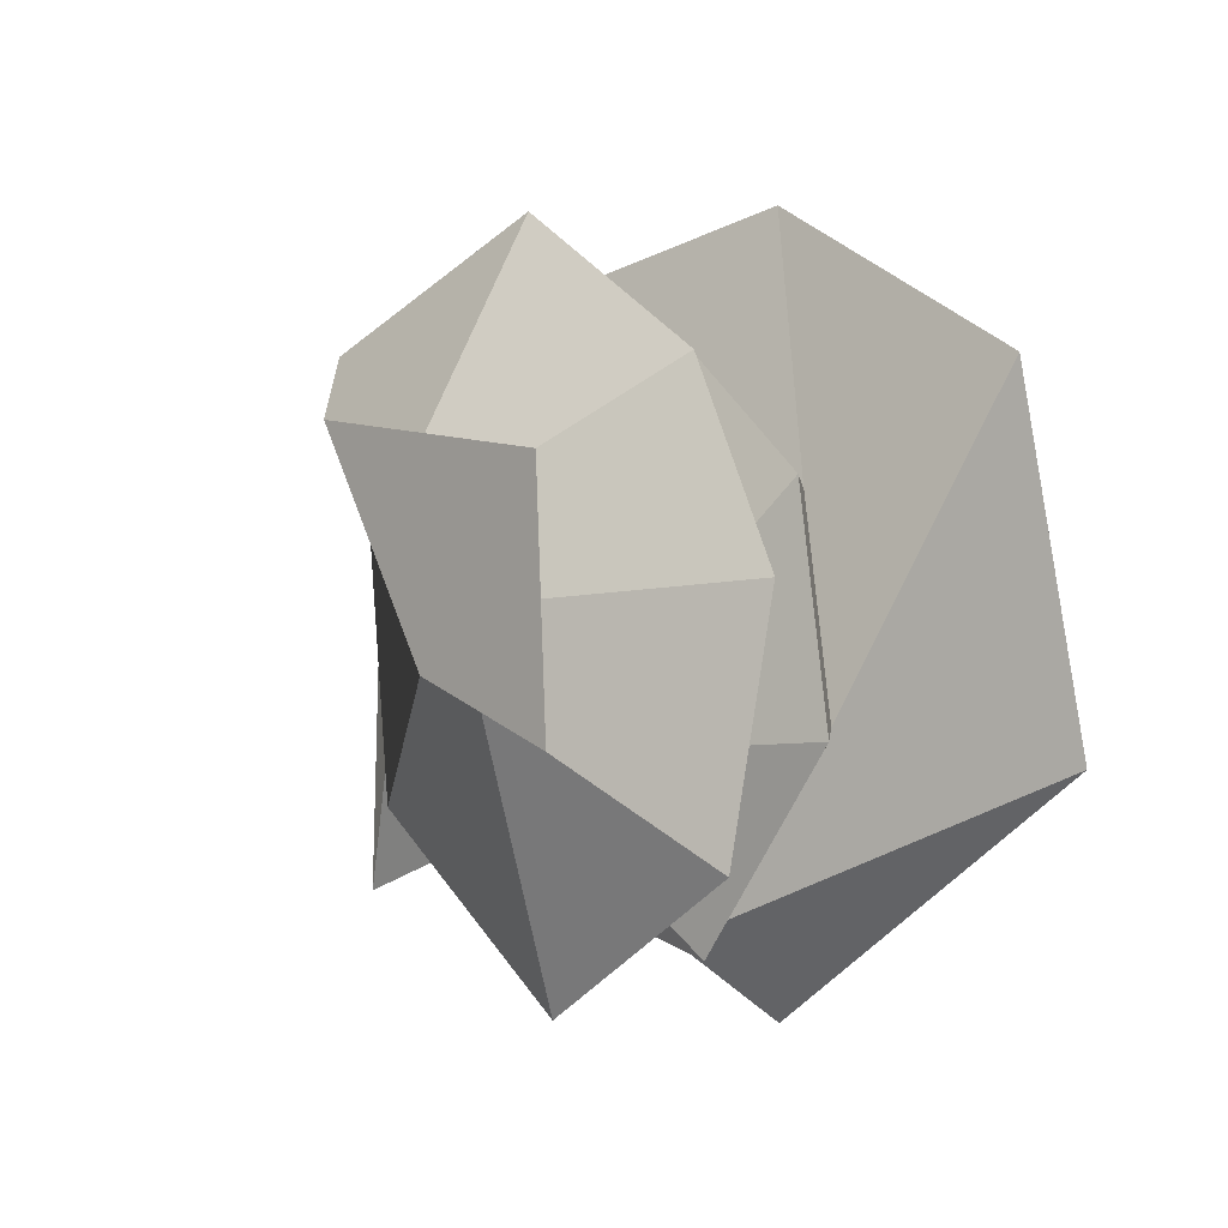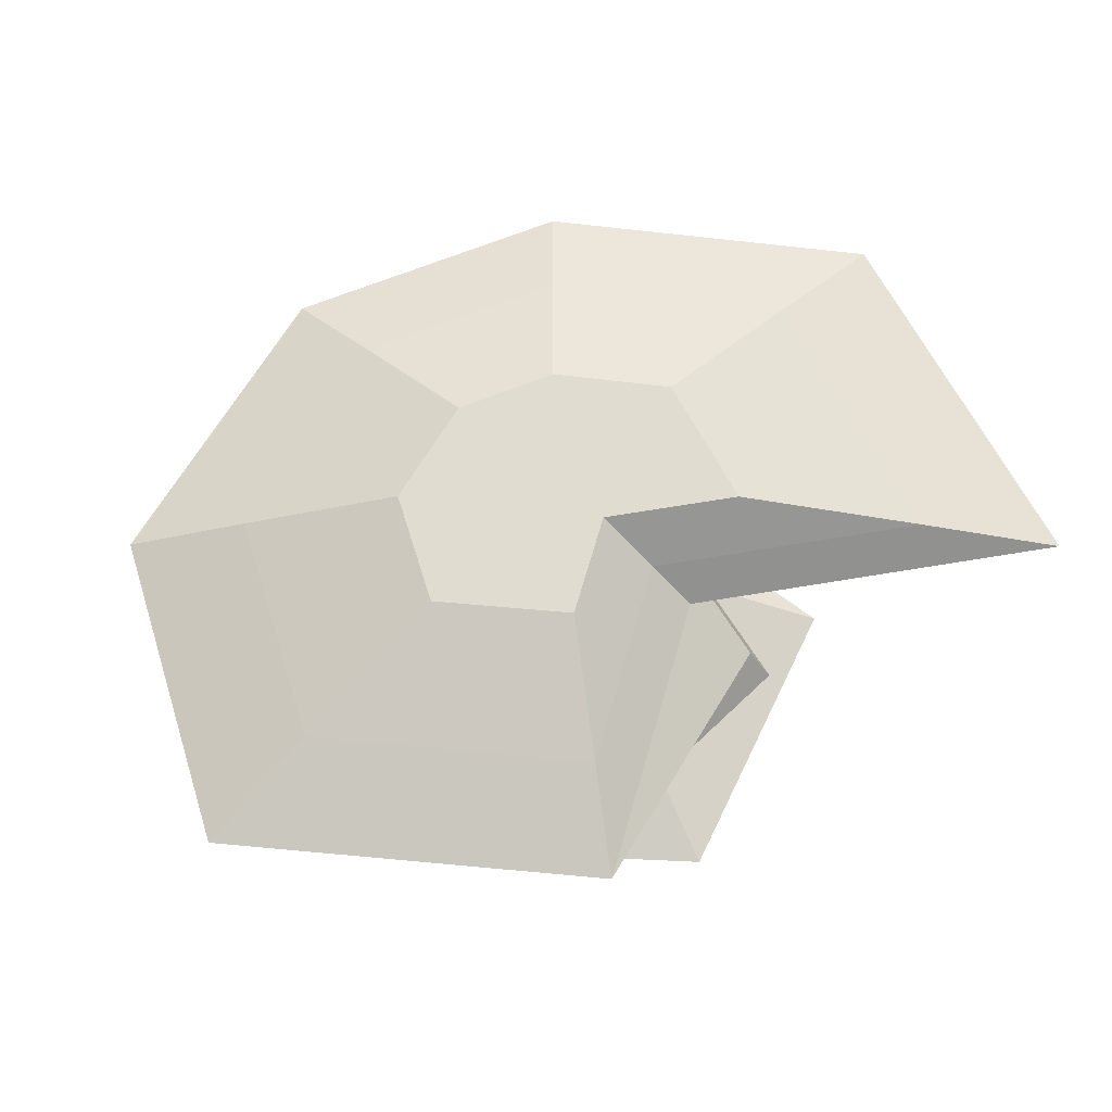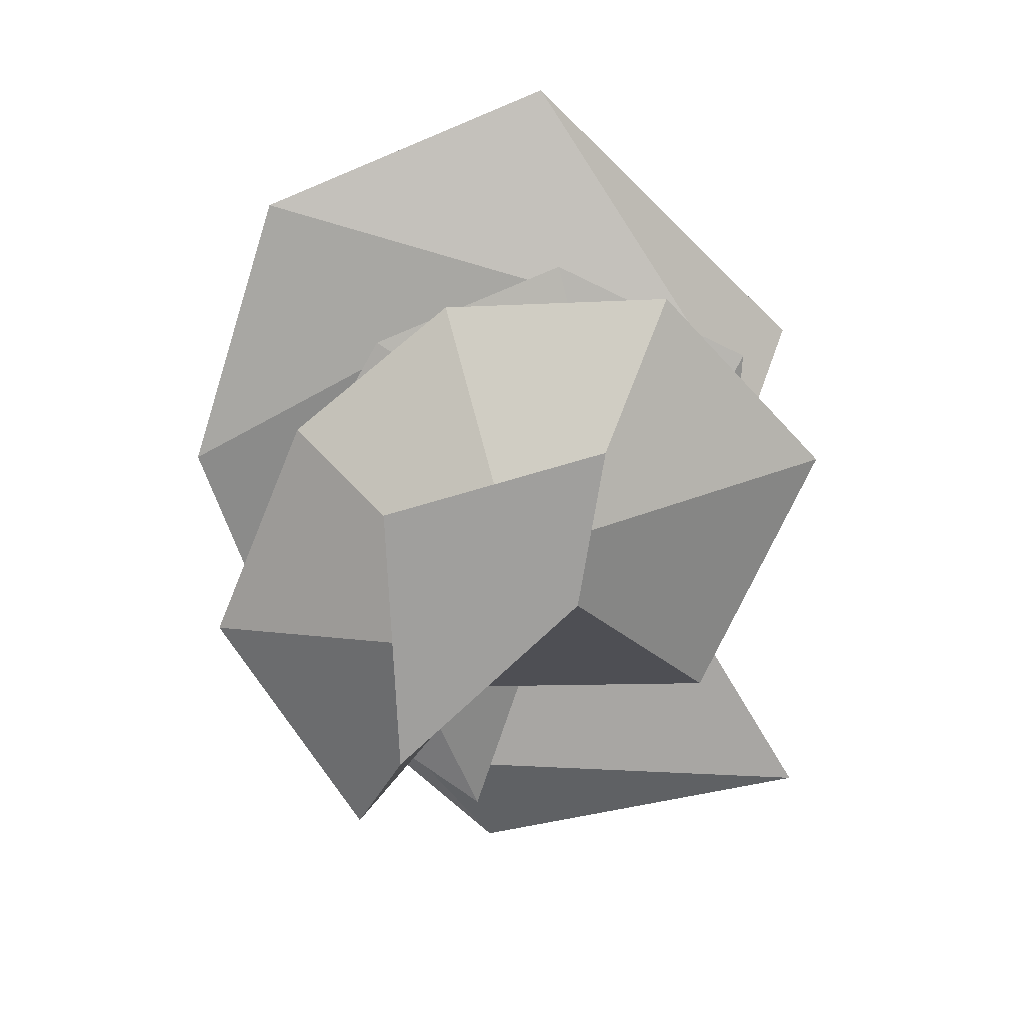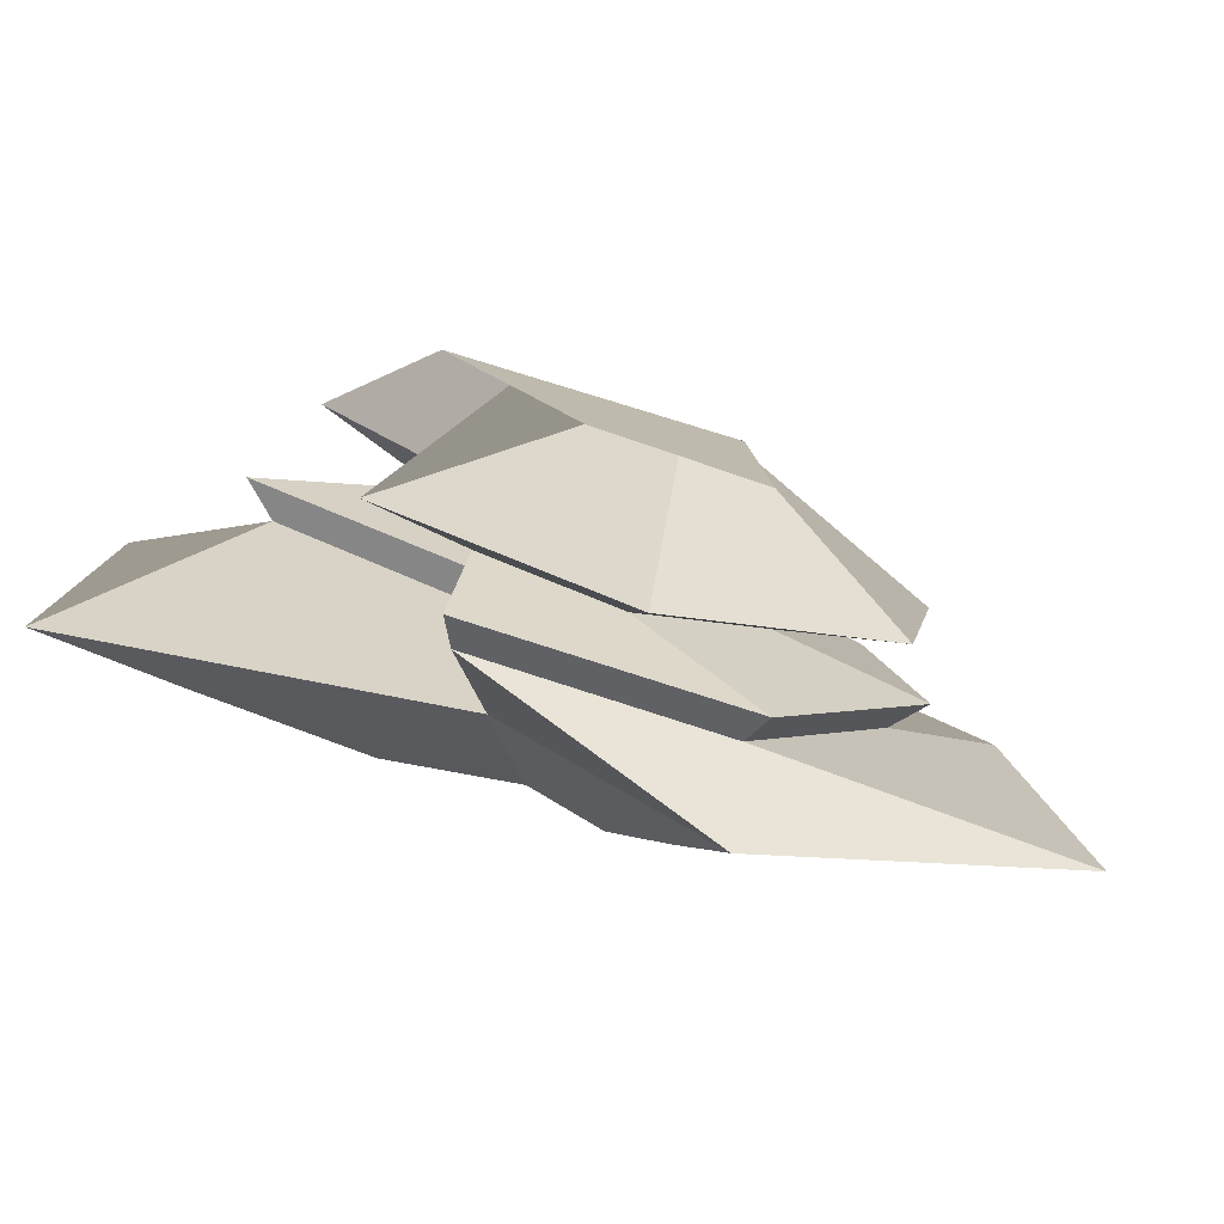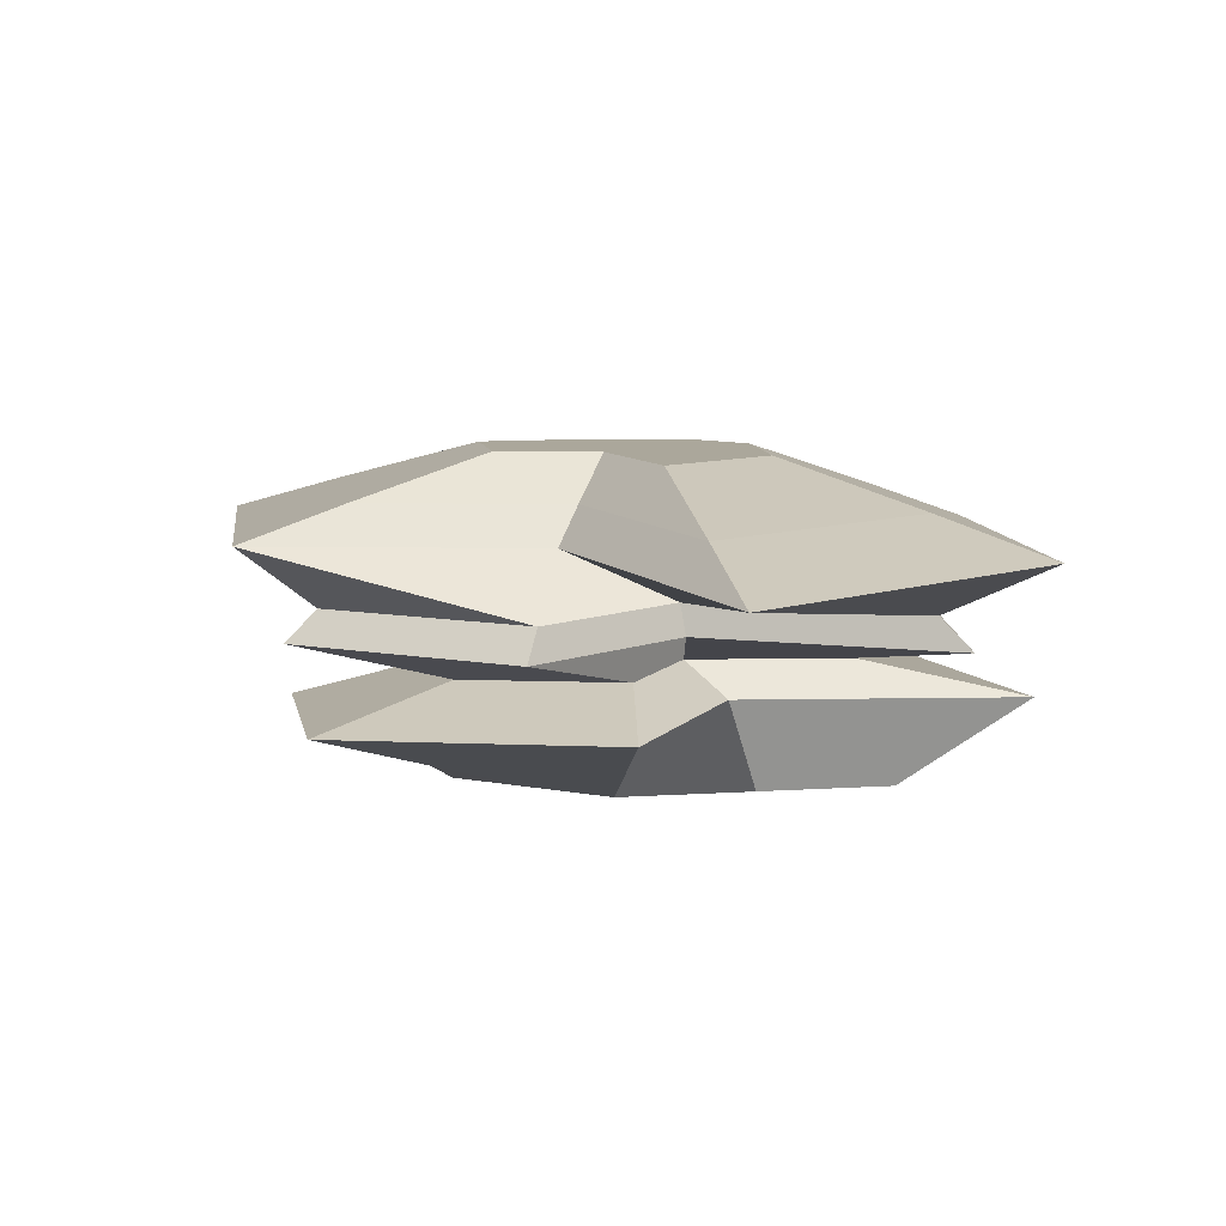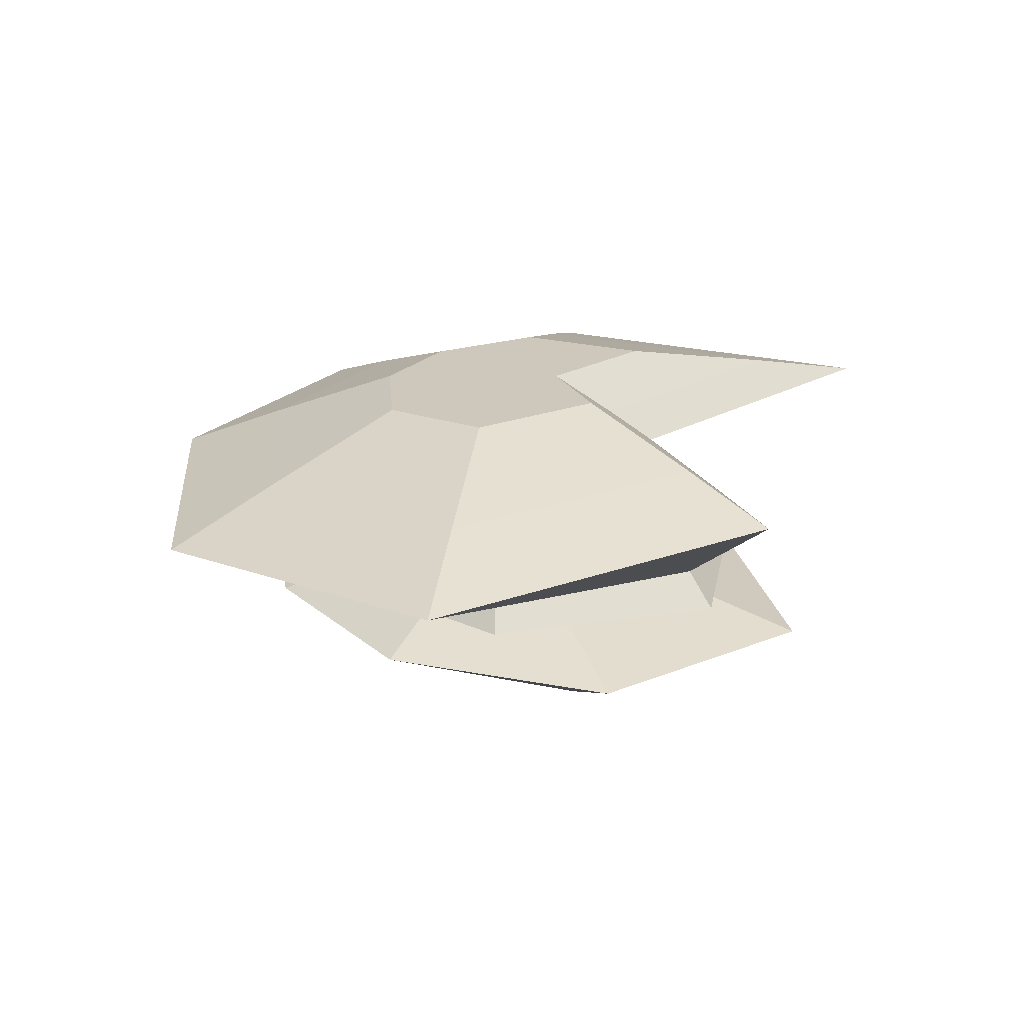
<metadata>
{"format":"obj","ext":"obj","renderer":"f3d","projection":"perspective","resolution":1024,"background":"white","views":[{"elev":-4.4,"azim":47.3,"up":"+Z"},{"elev":69.1,"azim":153.3,"up":"+Y"},{"elev":-71.4,"azim":103.4,"up":"+Y"},{"elev":-78.2,"azim":-15.6,"up":"+Z"},{"elev":9.4,"azim":-130.5,"up":"+Y"},{"elev":21.3,"azim":116.8,"up":"+Y"}]}
</metadata>
<code>
o Cube.002
v -2.476 -0.02335 2.187
v -3.884 1.256 3.312
v -0.5243 -0.02335 -1.095
v -2.778 1.256 -2.639
v 1.558 -0.02335 1.411
v 2.82 1.256 2.536
v 1.746 -0.02335 -2.035
v 3.557 1.053 -3.423
v -1.5 -0.02335 0.5461
v -1.403 1.256 0.1246
v 1.652 -0.02335 -0.3124
v 4.176 1.154 -0.1614
v 0.6107 -0.02335 -1.565
v 0.5302 1.154 -5.148
v -0.4595 -0.02335 1.799
v -0.06155 1.256 4.617
v -2.04 1.698 1.833
v 0.07559 -0.02335 0.1168
v -1.413 1.698 -1.537
v 1.758 1.698 1.394
v 2.175 1.582 -1.981
v -0.6341 1.698 0.02816
v 2.526 1.64 -0.1339
v 0.4606 1.64 -2.958
v 0.1254 1.698 2.573
v -4.437 2.139 1.464
v -1.527 2.139 -3.334
v 1.631 2.139 2.99
v 4.224 1.95 -1.936
v -1.24 2.139 -0.4861
v 3.692 2.044 1.095
v 2.165 2.044 -4.425
v -1.551 2.139 3.85
v -3.967 2.569 1.311
v -1.341 2.569 -3.018
v 1.508 2.569 2.688
v 3.847 2.398 -1.757
v -1.083 2.569 -0.4481
v 3.367 2.484 0.9786
v 1.989 2.484 -4.002
v -1.363 2.569 3.464
v -5.87 3.395 -3.802
v 2.063 3.395 -5.21
v -1.765 3.395 4.188
v 6.005 3.124 2.317
v -0.7371 3.395 -2.202
v 2.231 3.259 4.616
v 6.738 3.259 -2.262
v -5.707 3.395 1.572
v -4.116 3.88 -2.761
v 1.587 3.88 -3.773
v -1.165 3.88 2.984
v 4.421 3.685 1.638
v -0.426 3.88 -1.611
v 1.708 3.782 3.291
v 4.948 3.782 -1.654
v -4 3.88 1.103
v -1.849 4.47 -1.415
v 0.9717 4.47 -1.916
v -0.3895 4.47 1.426
v 2.374 4.373 0.7609
v -0.02396 4.47 -0.846
v 1.031 4.421 1.578
v 2.634 4.421 -0.8673
v -1.791 4.47 0.496
f 9 10 4 3
f 13 14 8 7
f 11 12 6 5
f 15 16 2 1
f 18 11 5 15
f 4 10 22 19
f 12 8 21 23
f 13 7 11 18
f 7 8 12 11
f 1 2 10 9
f 3 13 18 9
f 10 2 17 22
f 2 16 25 17
f 9 18 15 1
f 5 6 16 15
f 3 4 14 13
f 8 14 24 21
f 16 6 20 25
f 14 4 19 24
f 6 12 23 20
f 25 20 28 33
f 21 24 32 29
f 23 21 29 31
f 20 23 31 28
f 19 22 30 27
f 24 19 27 32
f 22 17 26 30
f 17 25 33 26
f 30 26 34 38
f 27 30 38 35
f 28 31 39 36
f 33 28 36 41
f 31 29 37 39
f 26 33 41 34
f 29 32 40 37
f 32 27 35 40
f 40 35 43 48
f 38 34 42 46
f 35 38 46 43
f 36 39 47 44
f 41 36 44 49
f 39 37 45 47
f 34 41 49 42
f 37 40 48 45
f 47 45 53 55
f 42 49 57 50
f 45 48 56 53
f 48 43 51 56
f 46 42 50 54
f 43 46 54 51
f 44 47 55 52
f 49 44 52 57
f 52 55 63 60
f 57 52 60 65
f 55 53 61 63
f 50 57 65 58
f 53 56 64 61
f 56 51 59 64
f 54 50 58 62
f 51 54 62 59
f 63 61 64 59 62 58 65 60

</code>
